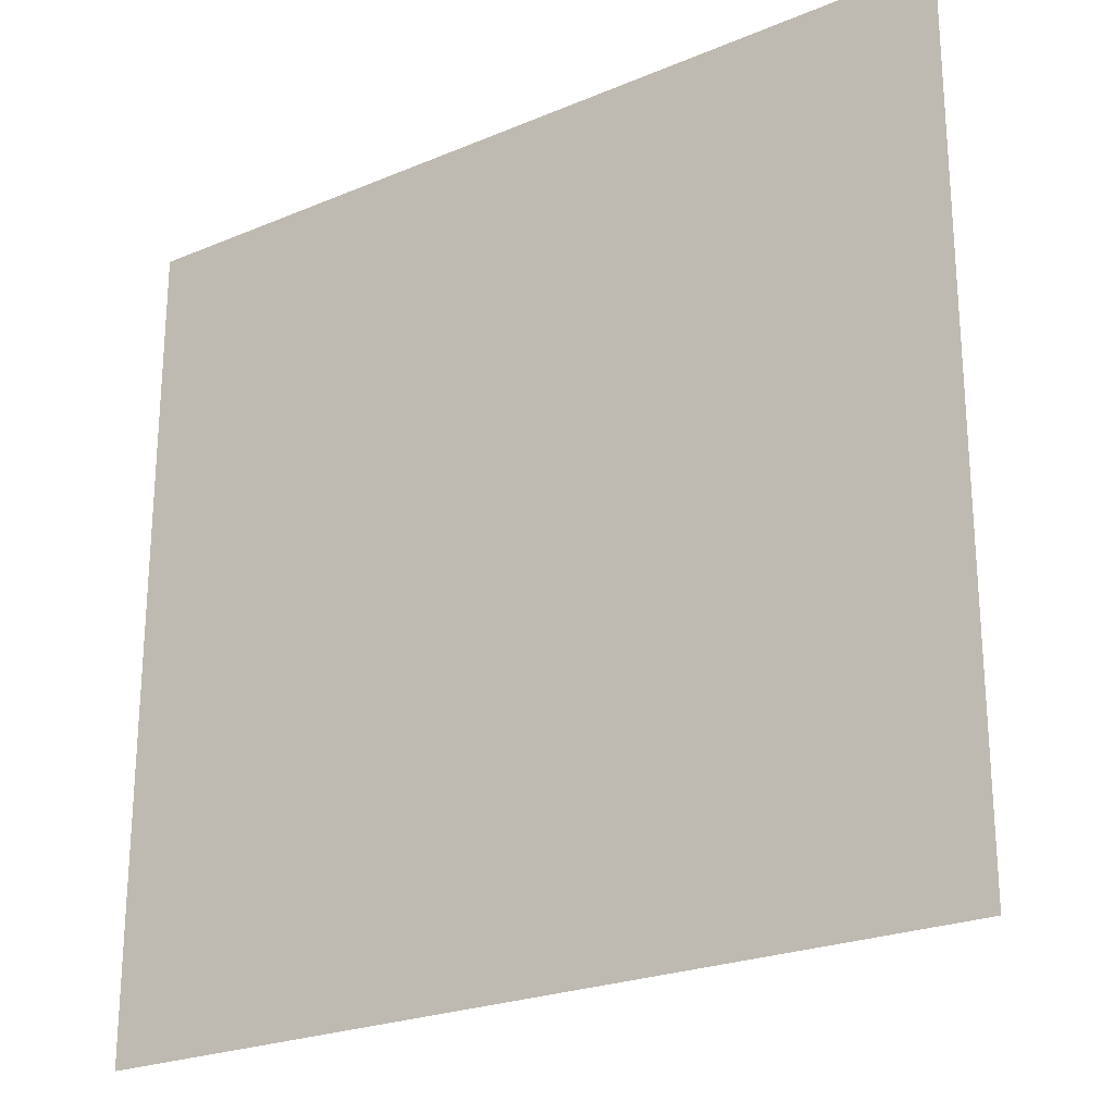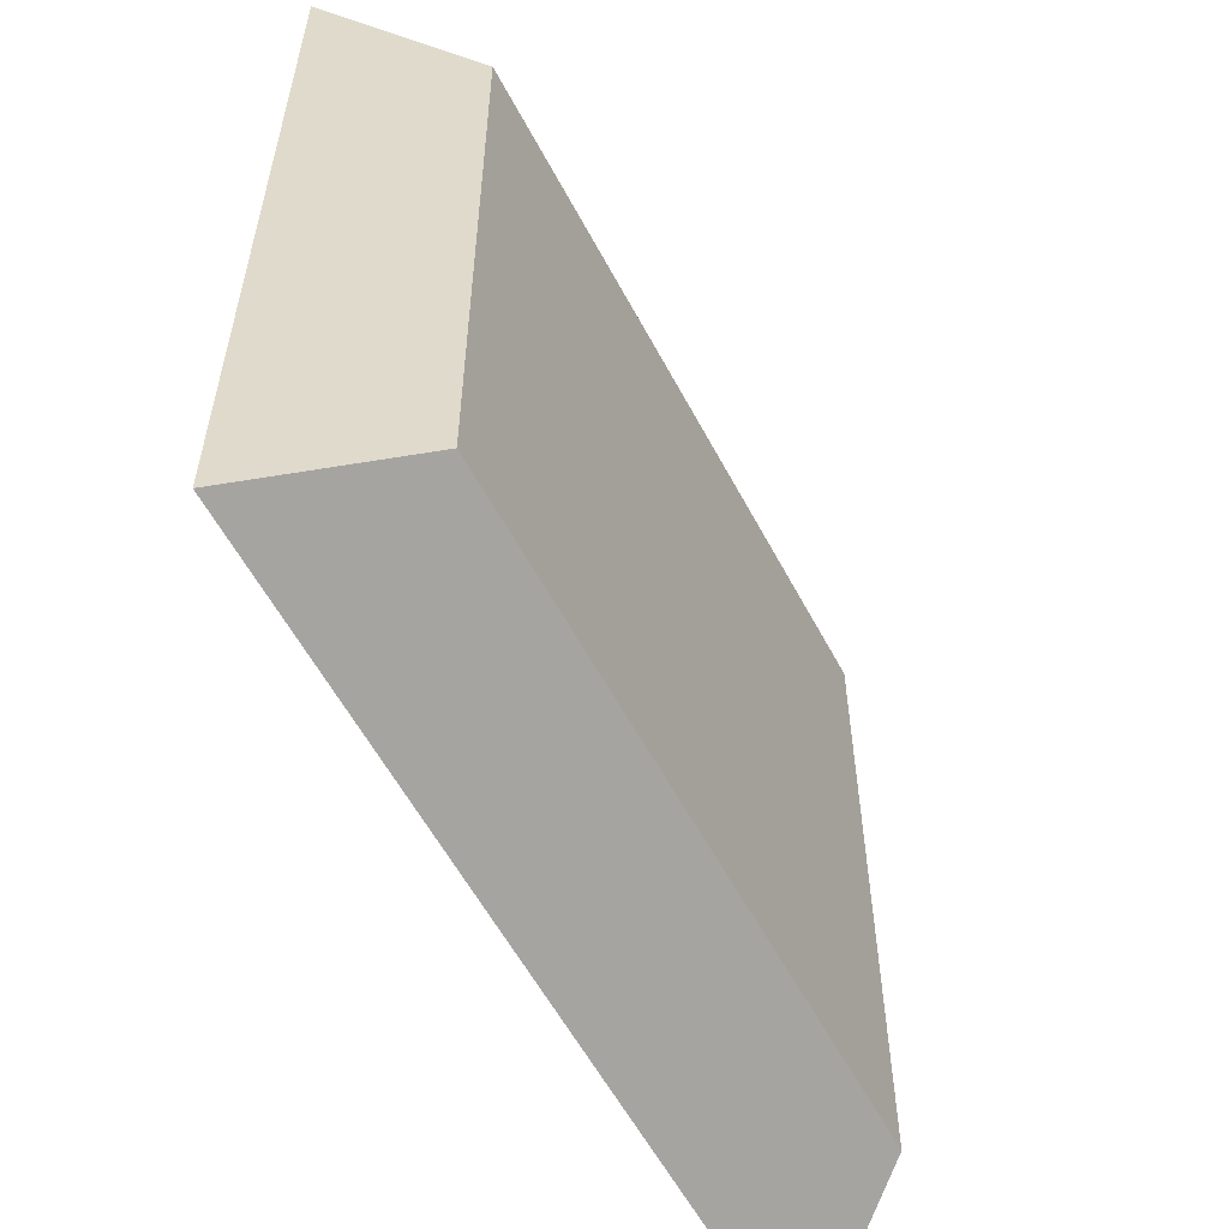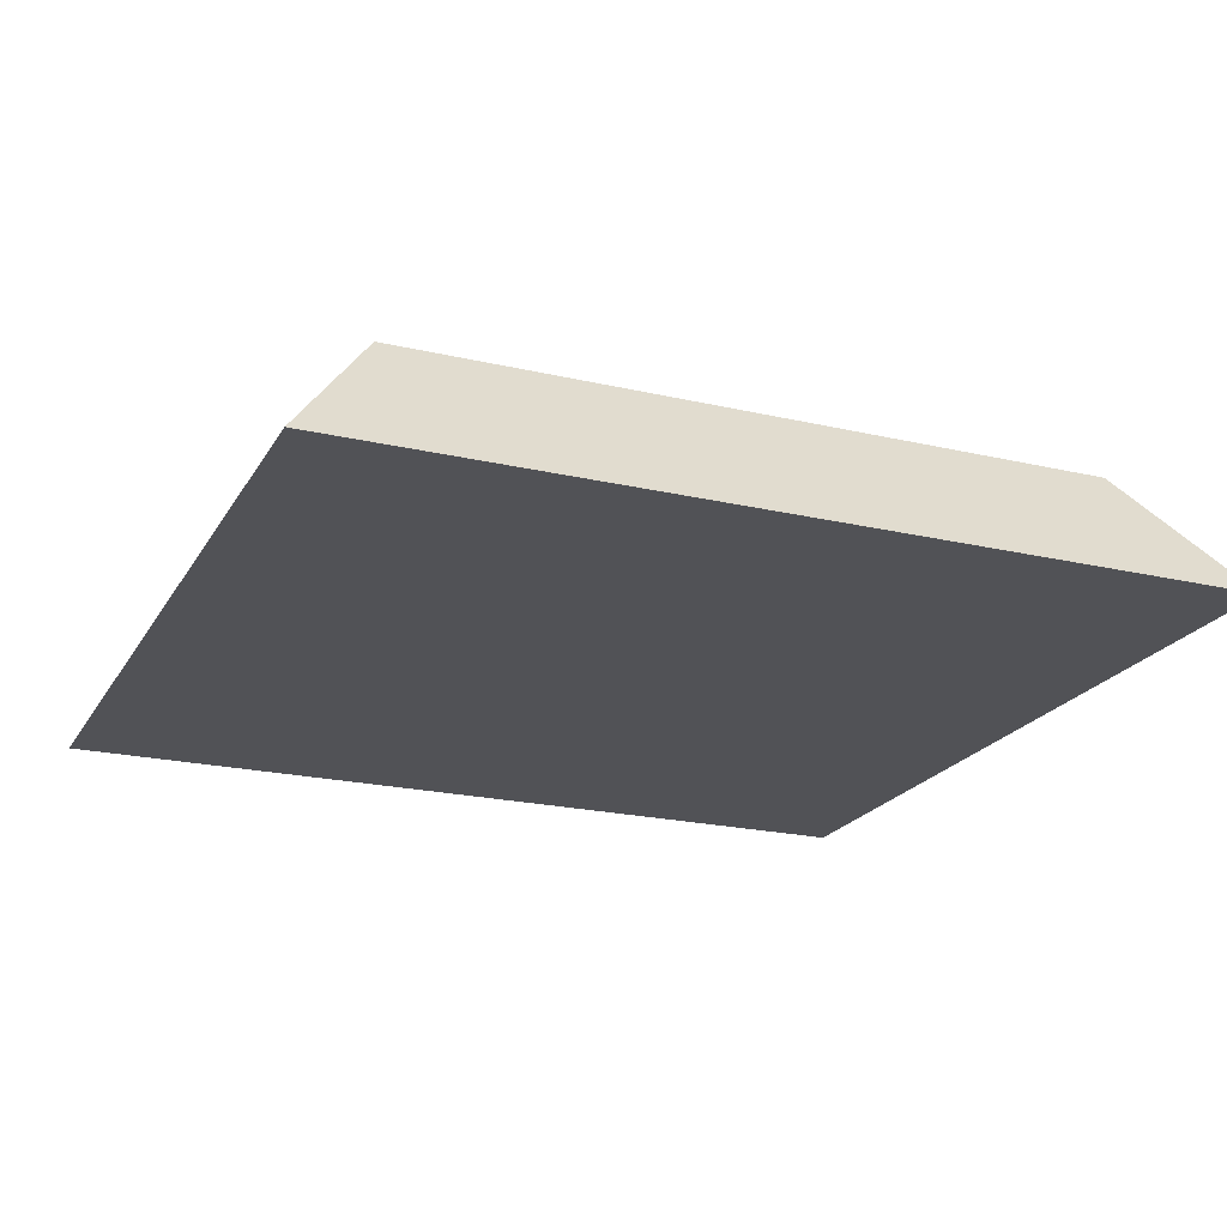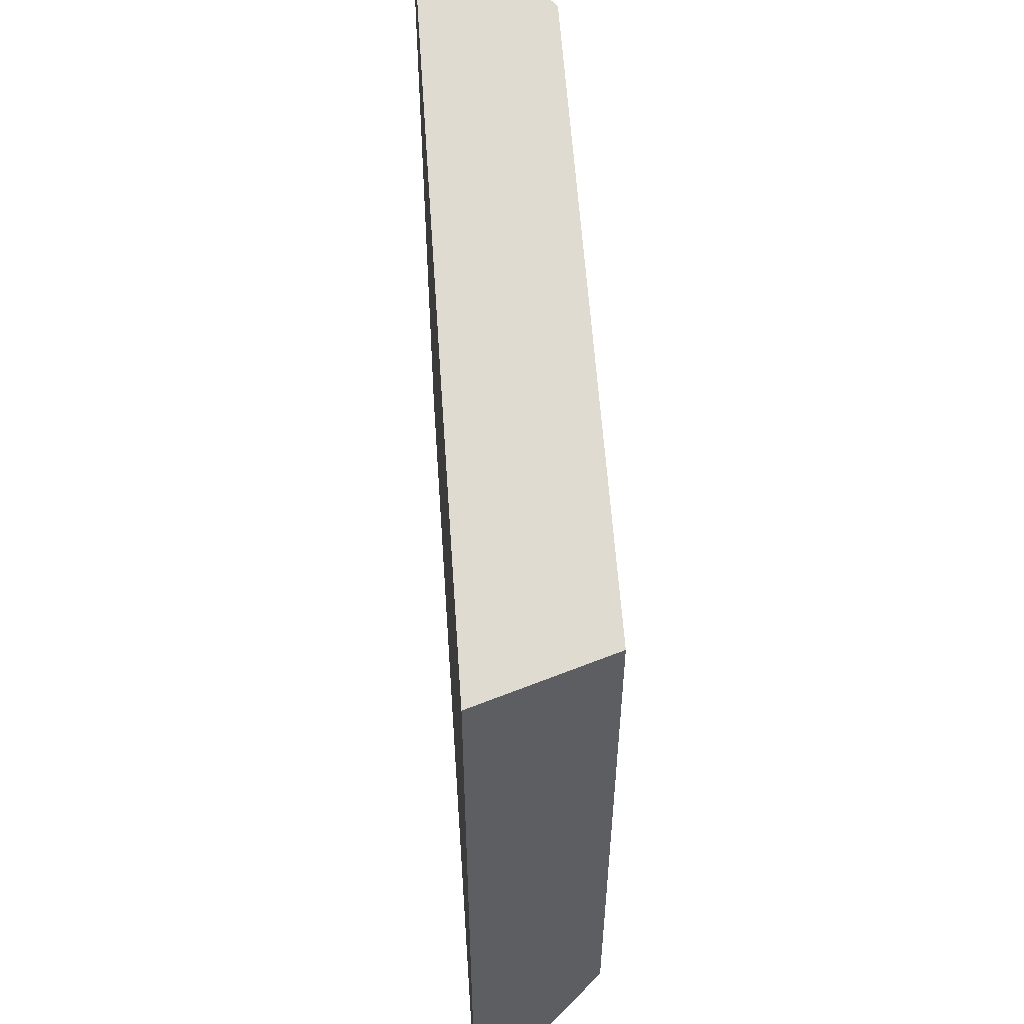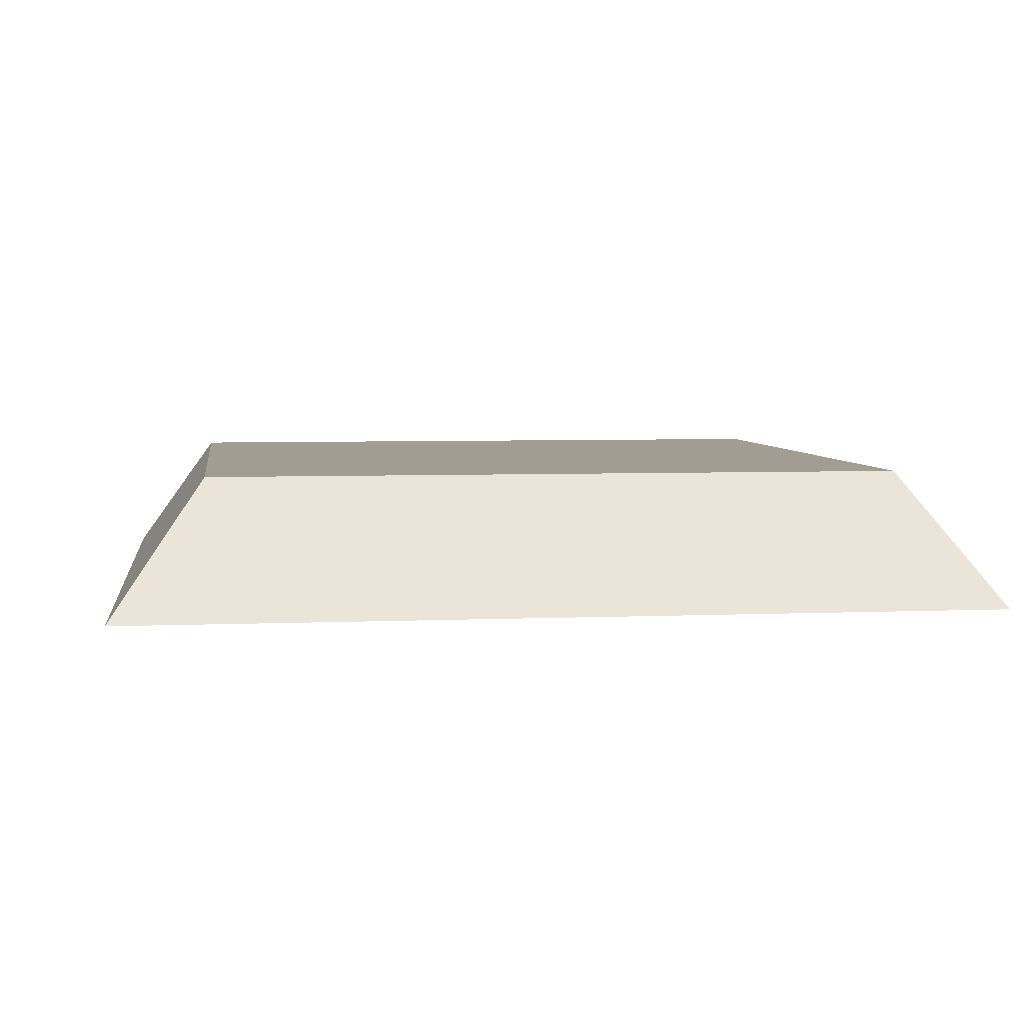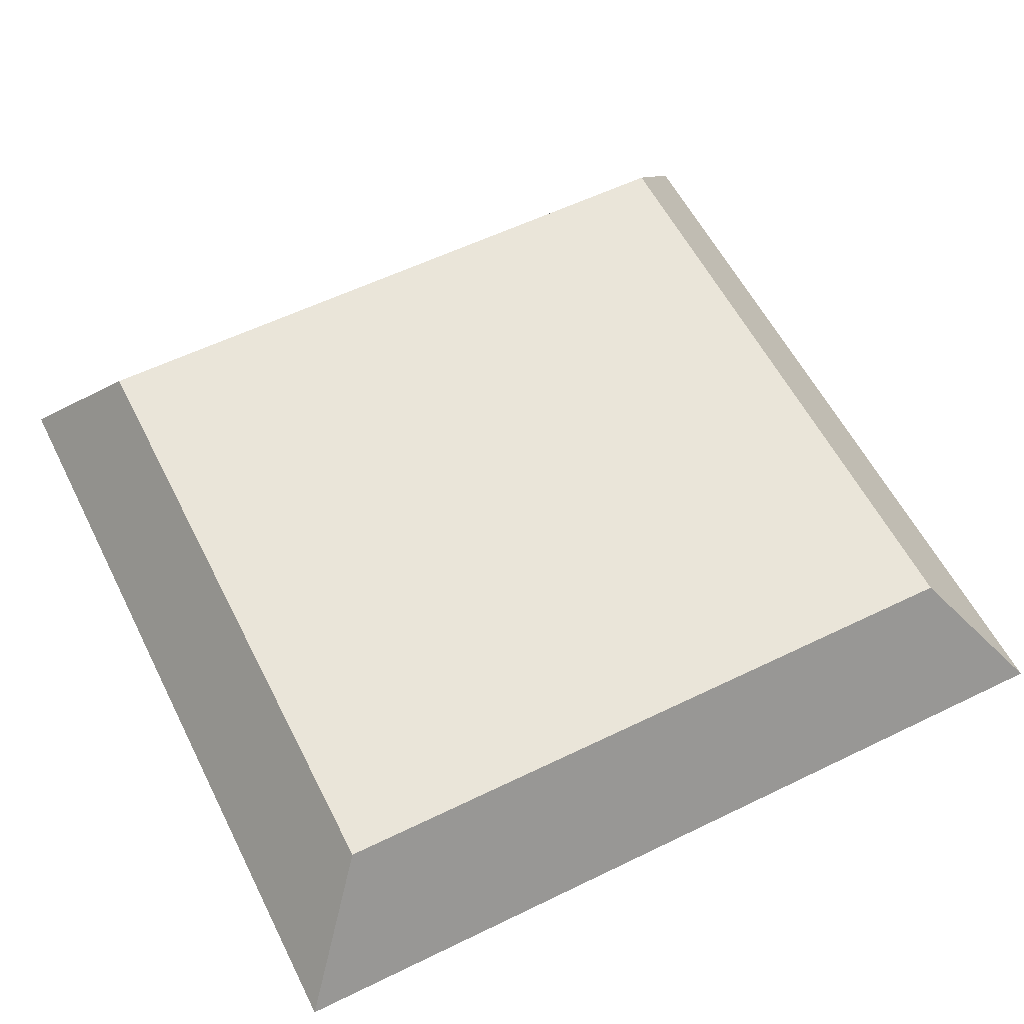
<metadata>
{"format":"obj","ext":"obj","renderer":"f3d","projection":"perspective","resolution":1024,"background":"white","views":[{"elev":-23.7,"azim":35.1,"up":"+Z"},{"elev":-57.6,"azim":117.7,"up":"+Z"},{"elev":-21.2,"azim":-22.6,"up":"+Y"},{"elev":57.1,"azim":86.2,"up":"+Z"},{"elev":4.9,"azim":172.2,"up":"+Y"},{"elev":58.0,"azim":153.3,"up":"+Y"}]}
</metadata>
<code>
o Component_1_50/Component_1/mesh6/mesh6-geometry#mesh6-geometry
v -0.4223 -0.1748 0.3552
v -0.4751 -0.1837 0.361
v -0.4161 -0.1837 0.361
v -0.4689 -0.1748 0.3552
v -0.4161 -0.1837 0.305
v -0.4689 -0.1748 0.3109
v -0.4751 -0.1837 0.305
v -0.4223 -0.1748 0.3109
f 1 2 3
f 2 1 4
f 3 2 1
f 4 1 2
f 2 5 3
f 3 5 2
f 5 1 3
f 3 1 5
f 1 6 4
f 4 6 1
f 4 7 2
f 2 7 4
f 5 2 7
f 7 2 5
f 1 5 8
f 8 5 1
f 6 1 8
f 8 1 6
f 7 4 6
f 6 4 7
f 6 5 7
f 7 5 6
f 5 6 8
f 8 6 5

</code>
